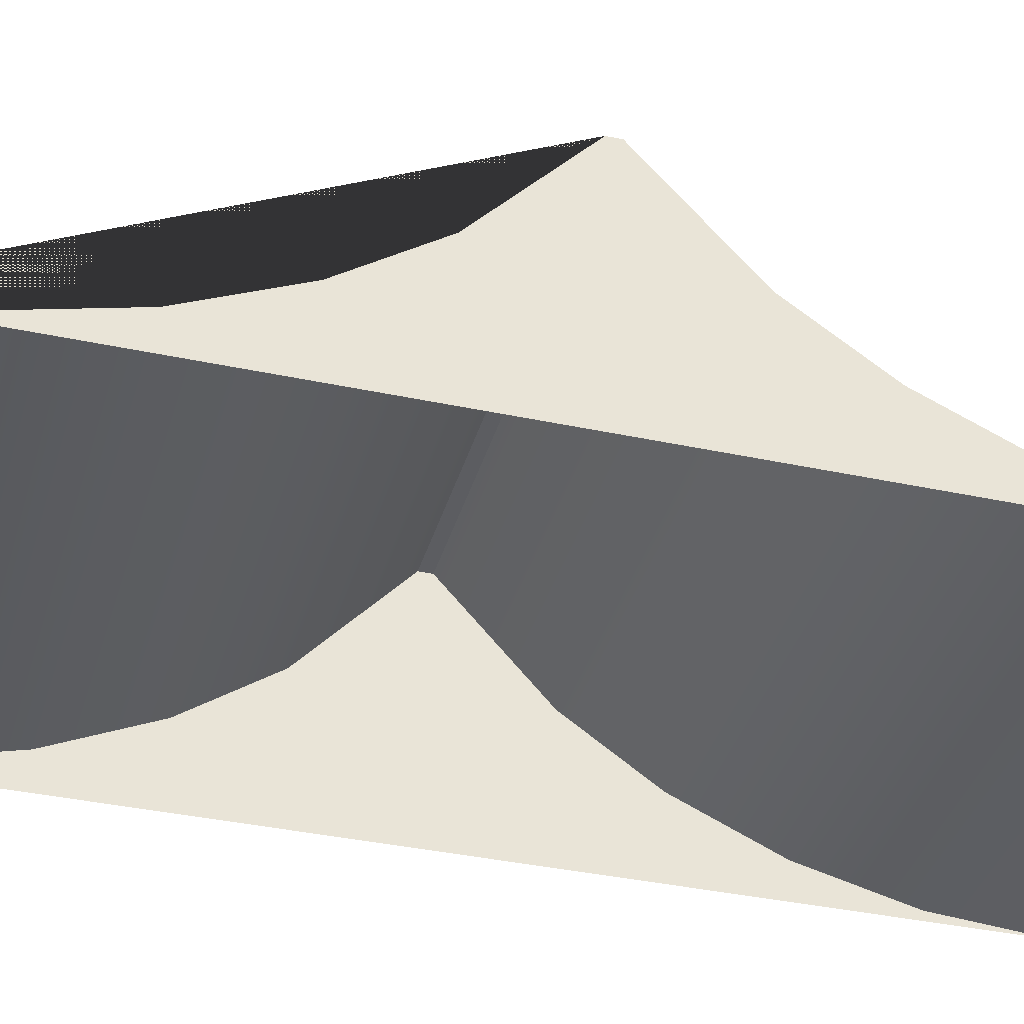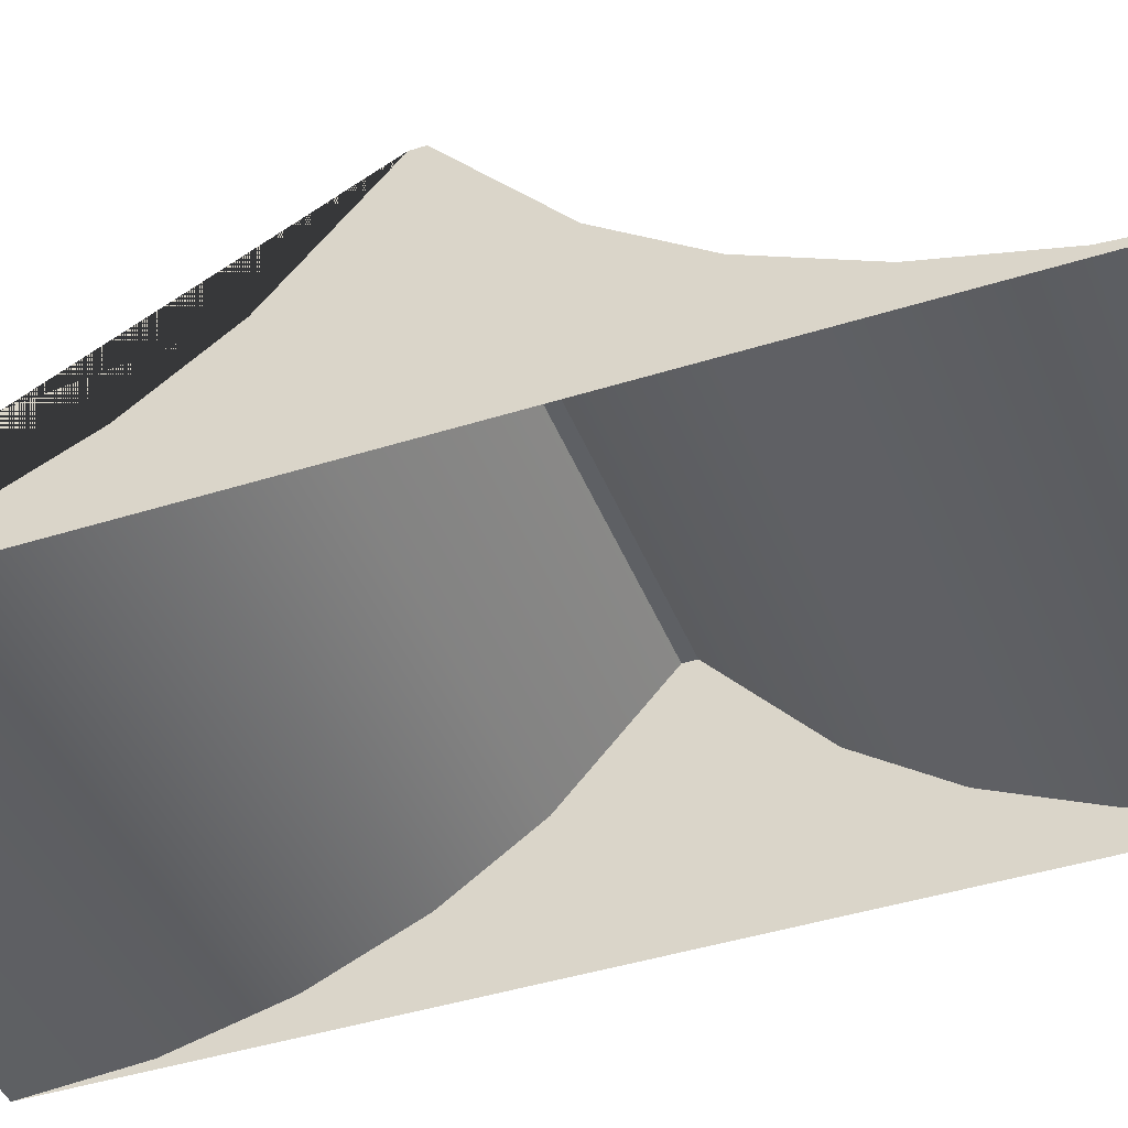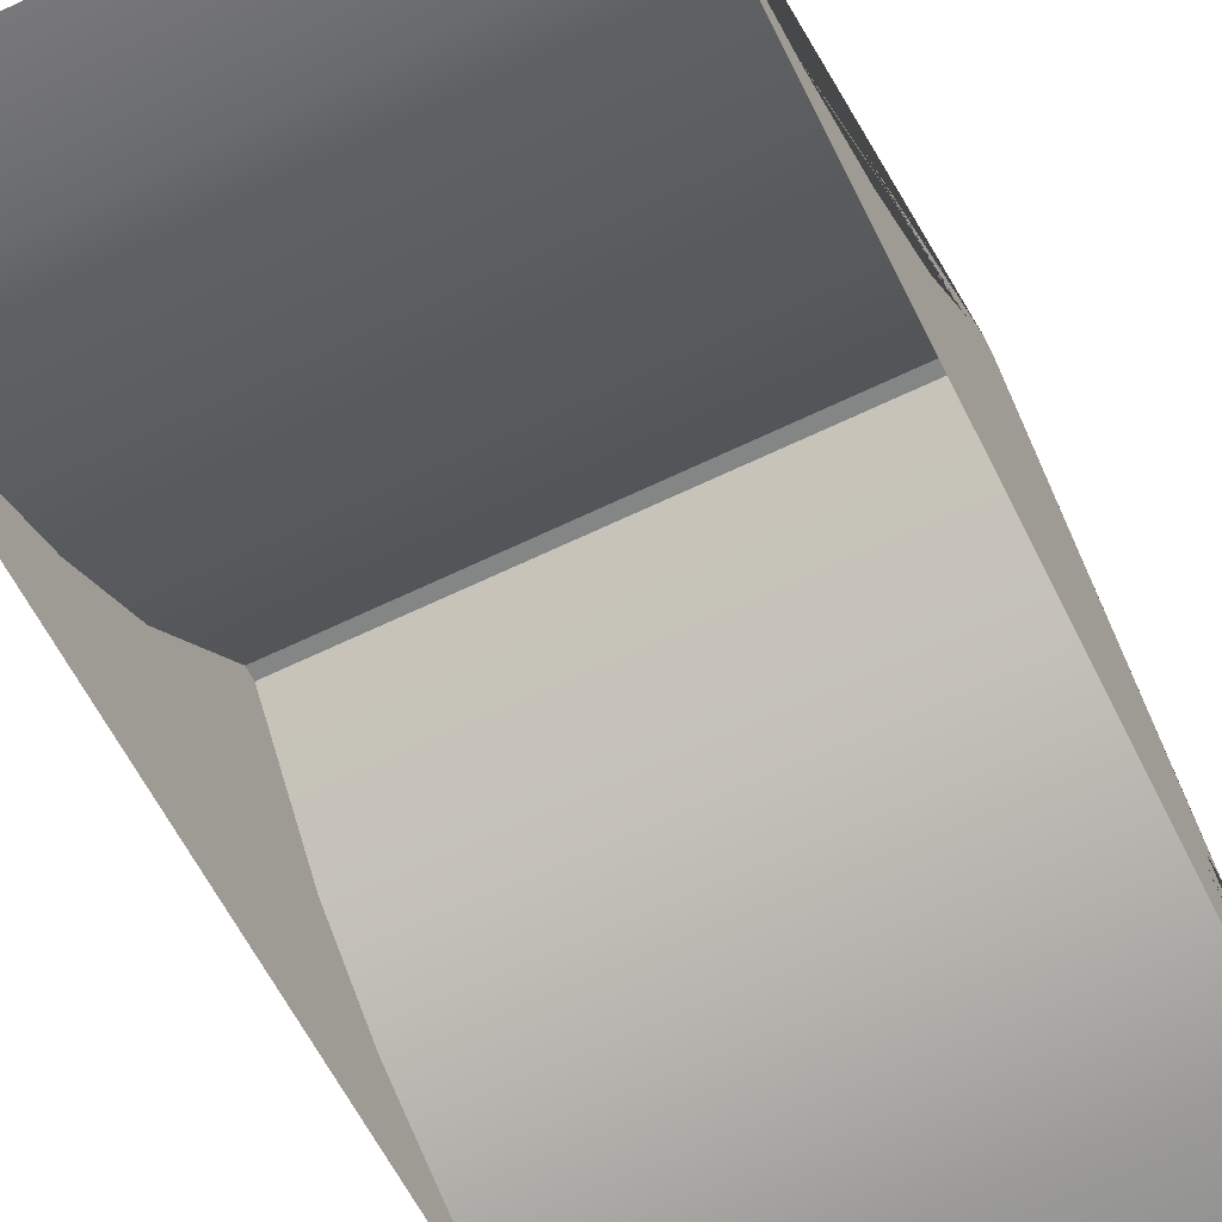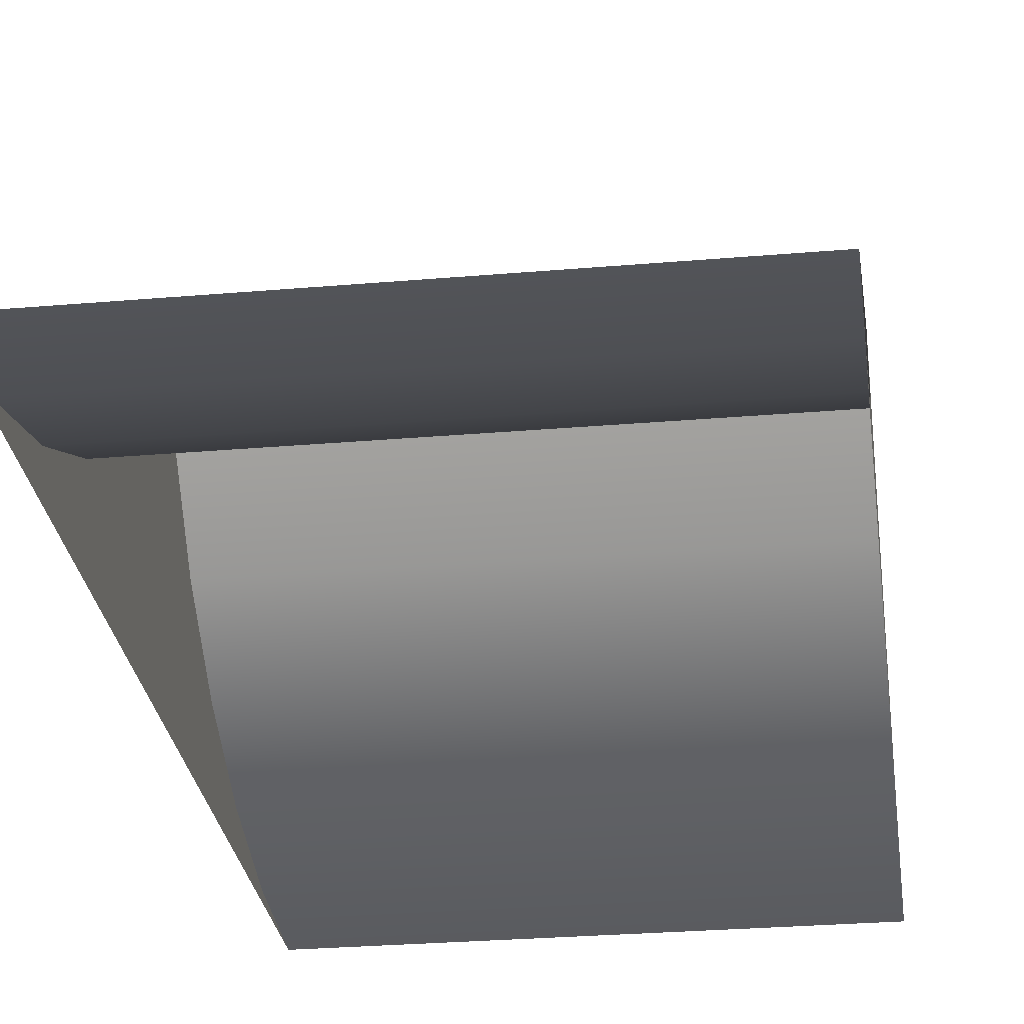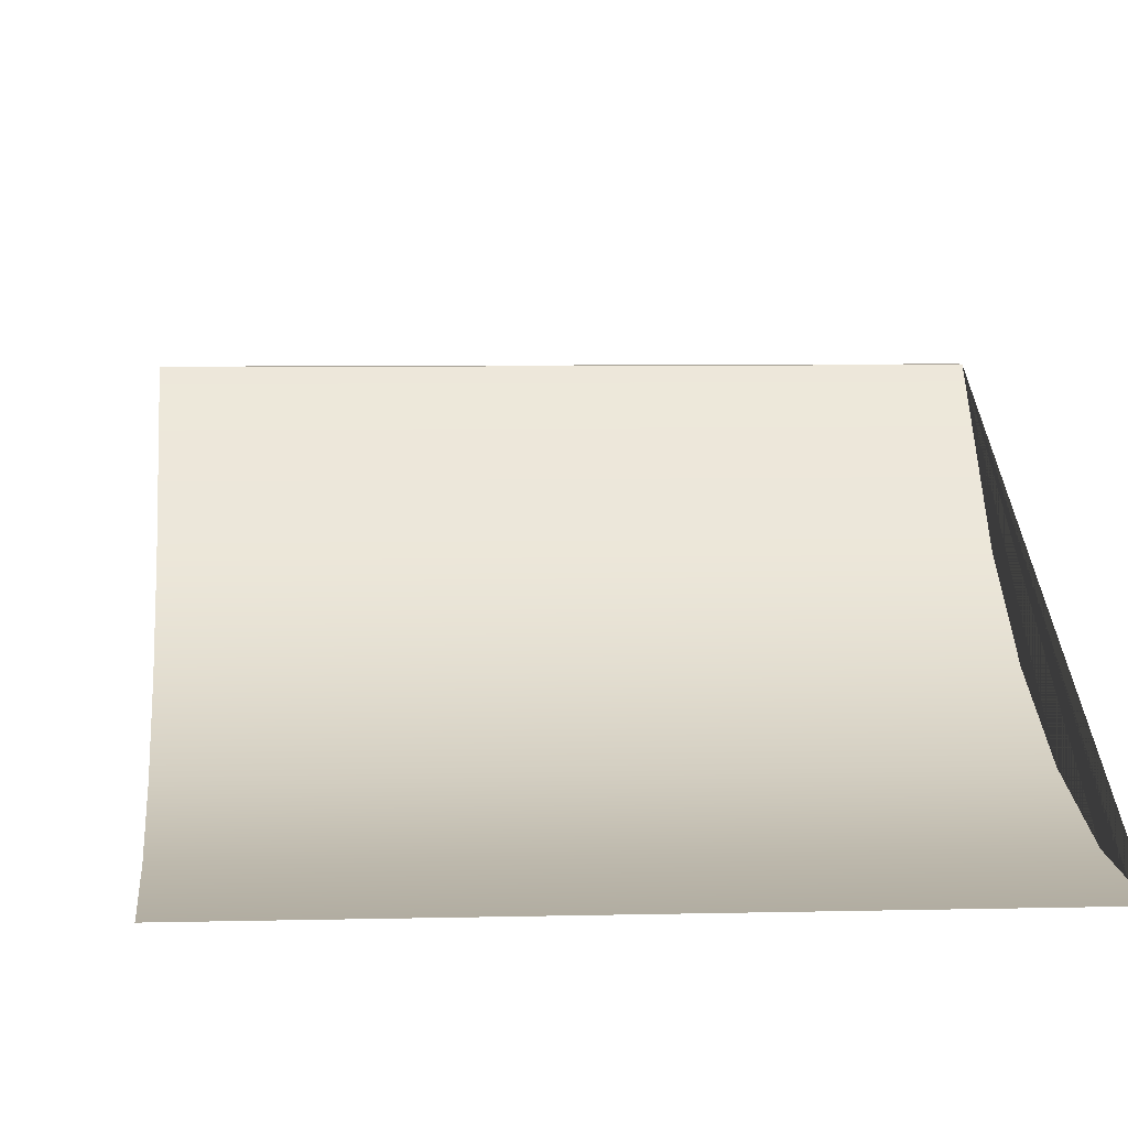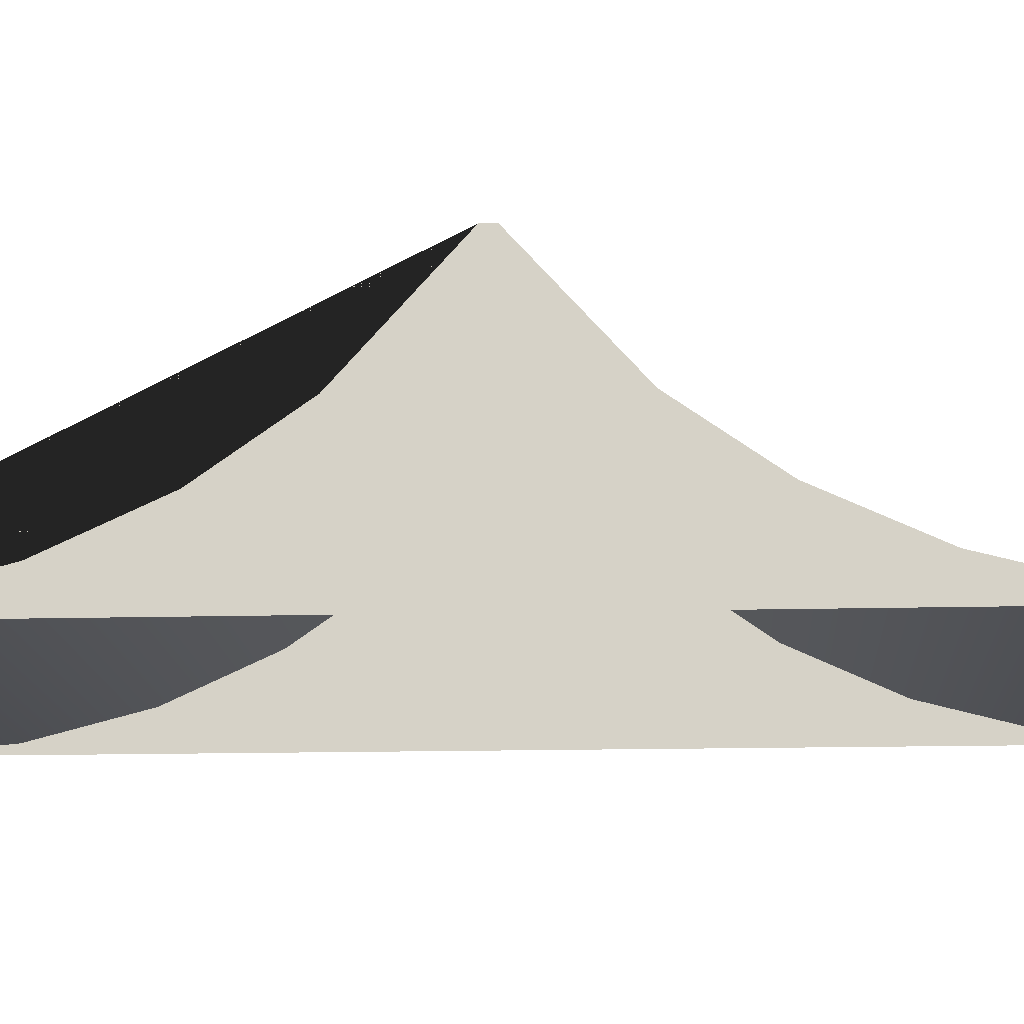
<metadata>
{"format":"obj","ext":"obj","renderer":"f3d","projection":"perspective","resolution":1024,"background":"white","views":[{"elev":-37.2,"azim":74.5,"up":"+Y"},{"elev":-42.8,"azim":110.6,"up":"+Y"},{"elev":-61.6,"azim":-153.6,"up":"+Y"},{"elev":-28.0,"azim":7.5,"up":"+Y"},{"elev":5.5,"azim":175.2,"up":"+Y"},{"elev":-13.8,"azim":93.4,"up":"+Y"}]}
</metadata>
<code>
g Spine_Mini_Collider
v 0 0 -2
v 2 0 -2
v -1e-06 0 -4
v 2 1e-06 -4
v -1e-06 0.03662 -3.563
v 2 0.03663 -3.563
v -1e-06 0.1451 -3.143
v 2 0.1451 -3.143
v -1e-06 0.3212 -2.756
v 2 0.3212 -2.756
v -1e-06 0.5583 -2.416
v 2 0.5583 -2.416
v 0 0.9927 -2.025
v 2 0.9927 -2.025
v 0 0.9927 -1.975
v 2 0.9927 -1.975
v 2 0 -0
v 1e-06 0 -1e-06
v 2 0.03663 -0.4369
v 1e-06 0.03663 -0.4369
v 2 0.1451 -0.857
v 1e-06 0.1451 -0.857
v 2 0.3212 -1.244
v 1e-06 0.3212 -1.244
v 2 0.5583 -1.584
v 1e-06 0.5583 -1.584
f 3 5 6 4
f 5 7 8 6
f 7 9 10 8
f 9 11 12 10
f 11 13 14 12
f 2 4 6 8 10 12 14
f 13 15 16 14
f 17 2 16 25 23 21 19
f 13 11 9 7 5 3 1
f 17 19 20 18
f 19 21 22 20
f 21 23 24 22
f 23 25 26 24
f 25 16 15 26
f 15 13 1
f 16 2 14
f 18 20 22 24 26 15 1

</code>
